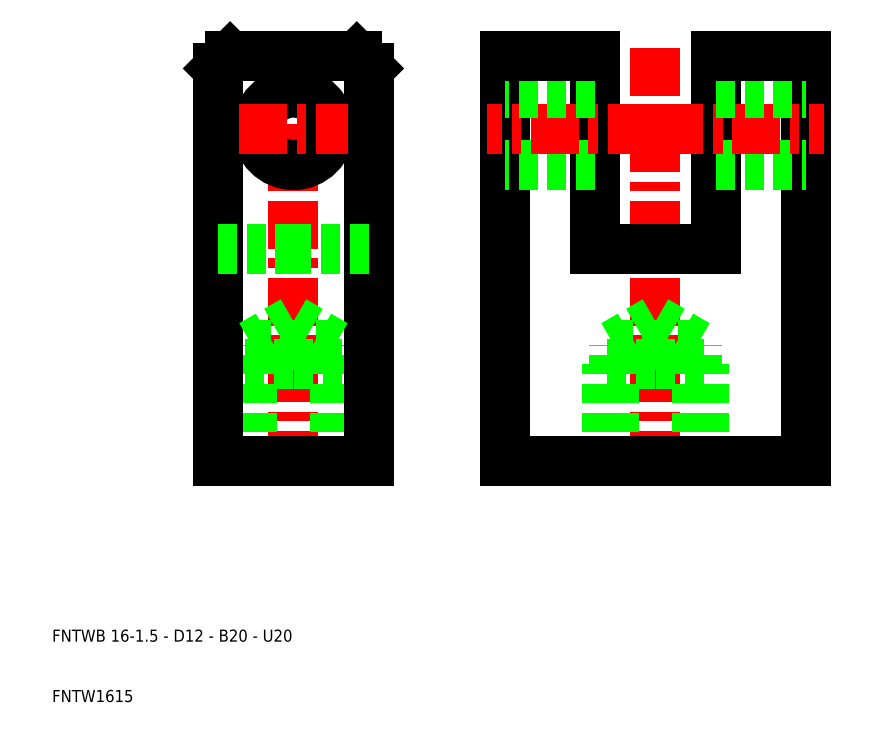
<metadata>
{"format":"dxf","ext":"dxf","renderer":"ezdxf+matplotlib","layout":"modelspace","background":"white","min_lineweight":24,"dpi":150}
</metadata>
<code>
0
SECTION
2
ENTITIES
0
LINE
8
CENTER
10
50
20
47
30
0
11
50
21
120
31
0
0
LINE
8
0
10
58
20
50
30
0
11
58
21
66
31
0
0
LINE
8
0
10
56.92
20
50
30
0
11
56.92
21
69.2
31
0
0
LINE
8
0
10
43.08
20
50
30
0
11
43.08
21
69.2
31
0
0
LINE
8
0
10
42
20
50
30
0
11
42
21
66
31
0
0
LINE
8
0
10
37.5
20
50
30
0
11
37.5
21
115
31
0
0
LINE
8
0
10
62.5
20
50
30
0
11
62.5
21
115
31
0
0
TEXT
8
0
10
10
20
10
30
0
40
2
1
FNTW1615
0
TEXT
8
0
10
10
20
20
30
0
40
2
1
FNTWB 16-1.5 - D12 - B20 - U20
0
LINE
8
0
10
50
20
50
30
0
11
37.5
21
50
31
0
0
LINE
8
0
10
50
20
50
30
0
11
62.5
21
50
31
0
0
CIRCLE
8
0
10
50
20
105
30
0
40
6
0
LINE
8
0
10
43.08
20
69.2
30
0
11
50
21
73.19
31
0
0
LINE
8
0
10
43.08
20
69.2
30
0
11
50
21
69.2
31
0
0
LINE
8
0
10
42
20
66
30
0
11
50
21
66
31
0
0
LINE
8
0
10
37.5
20
85
30
0
11
50
21
85
31
0
0
LINE
8
0
10
58
20
66
30
0
11
50
21
66
31
0
0
LINE
8
0
10
56.92
20
69.2
30
0
11
50
21
69.2
31
0
0
LINE
8
0
10
56.92
20
69.2
30
0
11
50
21
73.19
31
0
0
LINE
8
0
10
62.5
20
85
30
0
11
50
21
85
31
0
0
LINE
8
CENTER
10
41
20
105
30
0
11
59
21
105
31
0
0
LINE
8
0
10
39.5
20
117
30
0
11
50
21
117
31
0
0
LINE
8
0
10
37.5
20
115
30
0
11
39.5
21
117
31
0
0
LINE
8
0
10
62.5
20
115
30
0
11
60.5
21
117
31
0
0
LINE
8
0
10
60.5
20
117
30
0
11
50
21
117
31
0
0
LINE
8
CENTER
10
110
20
47
30
0
11
110
21
120
31
0
0
LINE
8
0
10
102
20
50
30
0
11
102
21
66
31
0
0
LINE
8
0
10
103.1
20
50
30
0
11
103.1
21
69.2
31
0
0
LINE
8
0
10
116.9
20
50
30
0
11
116.9
21
69.2
31
0
0
LINE
8
0
10
118
20
50
30
0
11
118
21
66
31
0
0
LINE
8
0
10
135
20
50
30
0
11
135
21
117
31
0
0
LINE
8
0
10
85
20
50
30
0
11
85
21
117
31
0
0
LINE
8
0
10
110
20
50
30
0
11
135
21
50
31
0
0
LINE
8
0
10
110
20
50
30
0
11
85
21
50
31
0
0
LINE
8
0
10
120
20
85
30
0
11
120
21
117
31
0
0
LINE
8
0
10
100
20
85
30
0
11
100
21
117
31
0
0
LINE
8
0
10
116.9
20
69.2
30
0
11
110
21
73.19
31
0
0
LINE
8
0
10
116.9
20
69.2
30
0
11
110
21
69.2
31
0
0
LINE
8
0
10
118
20
66
30
0
11
110
21
66
31
0
0
LINE
8
0
10
110
20
85
30
0
11
120
21
85
31
0
0
LINE
8
0
10
102
20
66
30
0
11
110
21
66
31
0
0
LINE
8
0
10
103.1
20
69.2
30
0
11
110
21
69.2
31
0
0
LINE
8
0
10
103.1
20
69.2
30
0
11
110
21
73.19
31
0
0
LINE
8
0
10
100
20
99
30
0
11
85
21
99
31
0
0
LINE
8
0
10
110
20
85
30
0
11
100
21
85
31
0
0
LINE
8
0
10
120
20
99
30
0
11
135
21
99
31
0
0
LINE
8
CENTER
10
110
20
105
30
0
11
138
21
105
31
0
0
LINE
8
CENTER
10
110
20
105
30
0
11
82
21
105
31
0
0
LINE
8
0
10
100
20
111
30
0
11
85
21
111
31
0
0
LINE
8
0
10
100
20
117
30
0
11
85
21
117
31
0
0
LINE
8
0
10
120
20
111
30
0
11
135
21
111
31
0
0
LINE
8
0
10
120
20
117
30
0
11
135
21
117
31
0
0
ENDSEC
0
EOF

</code>
